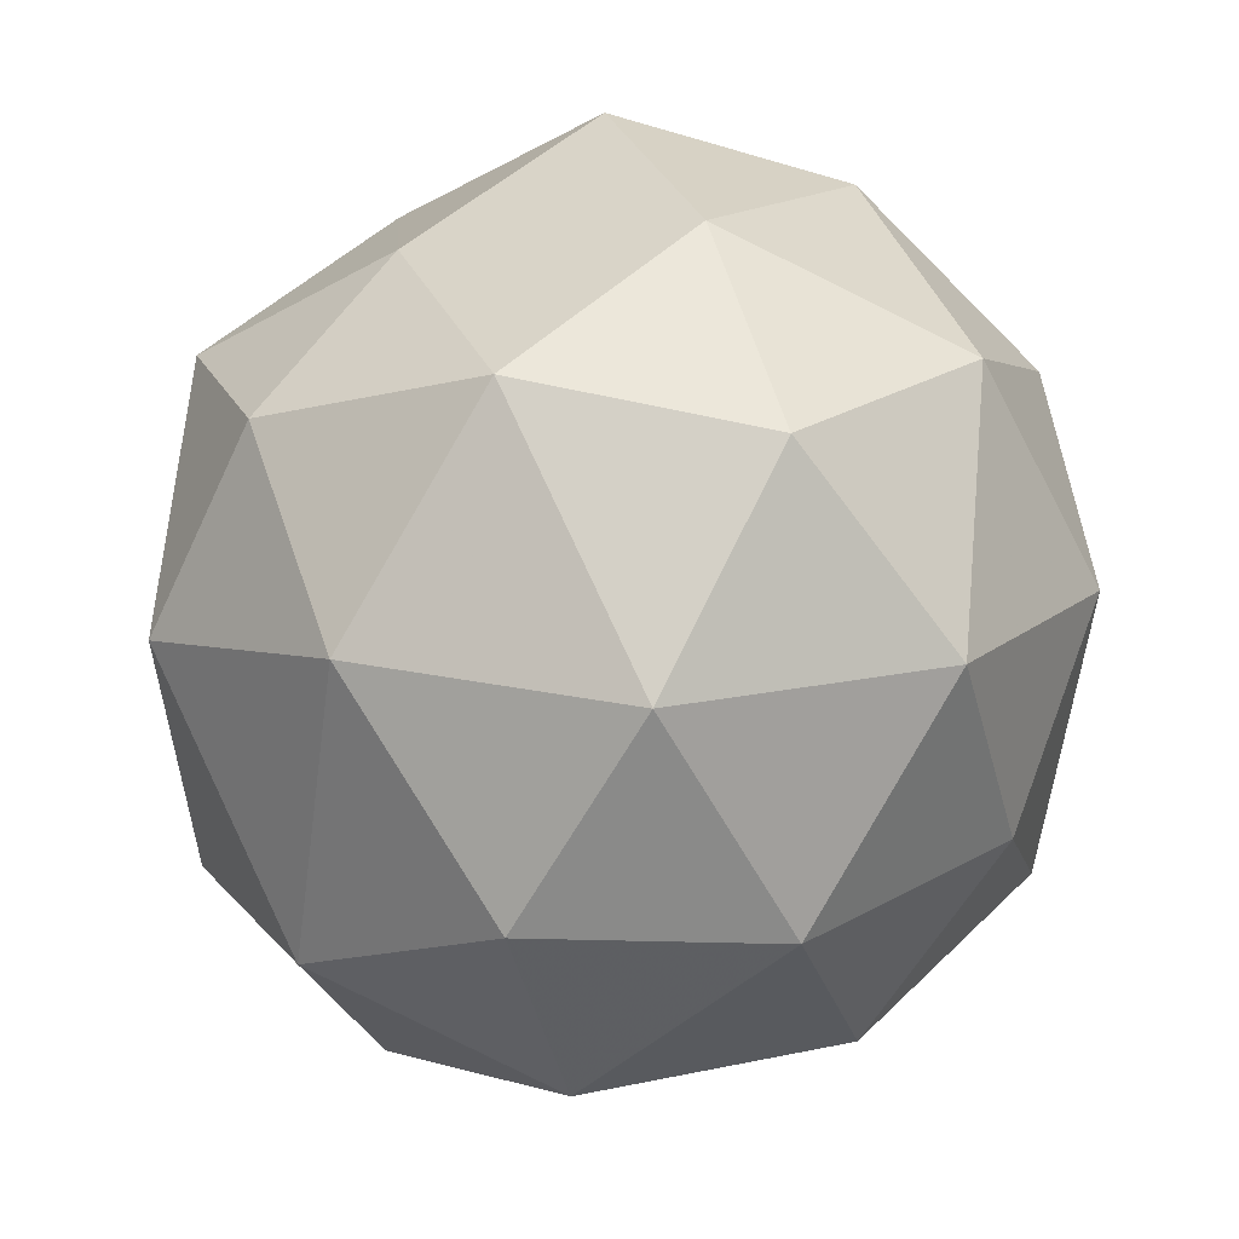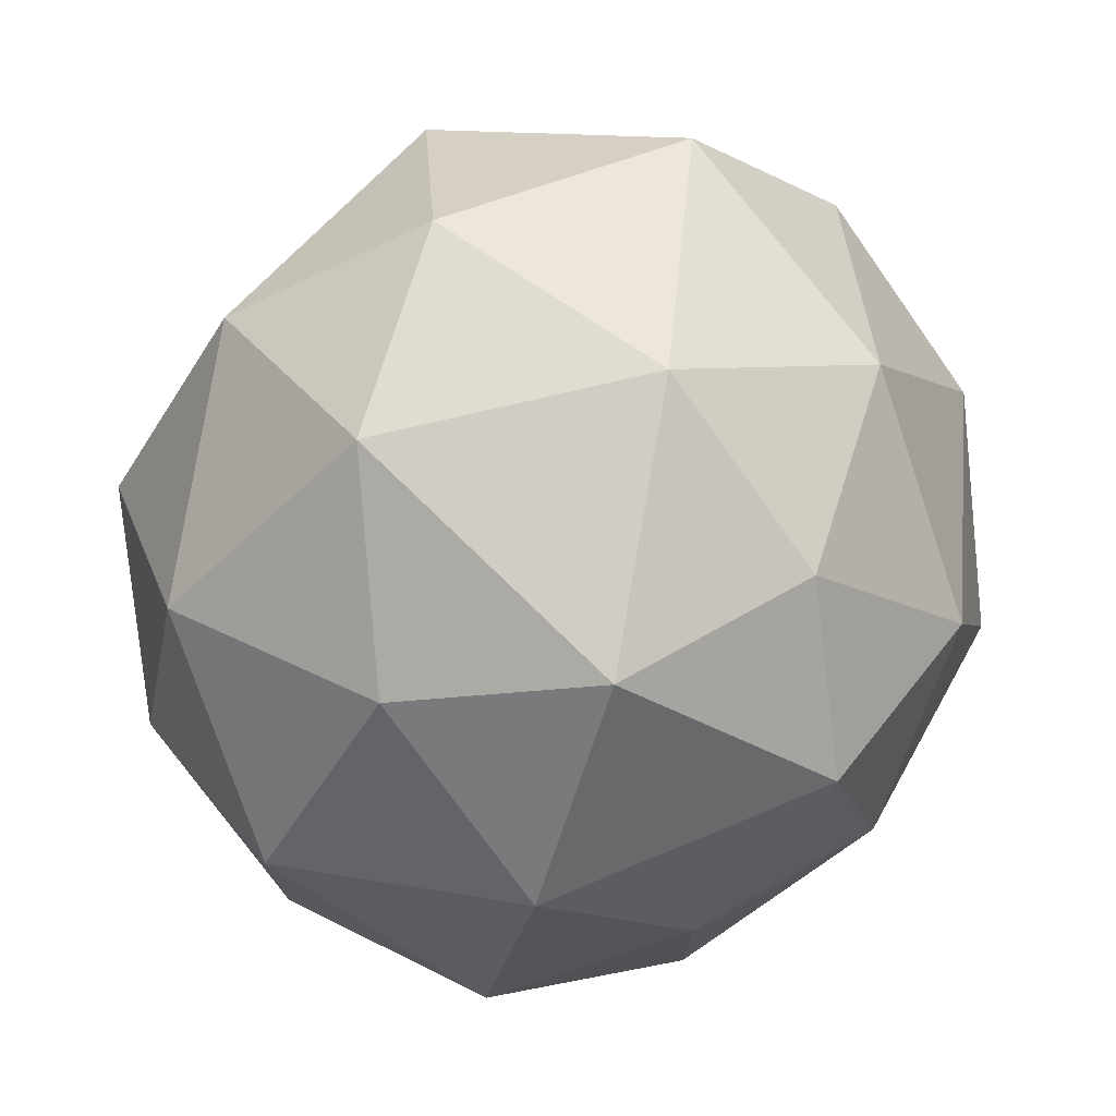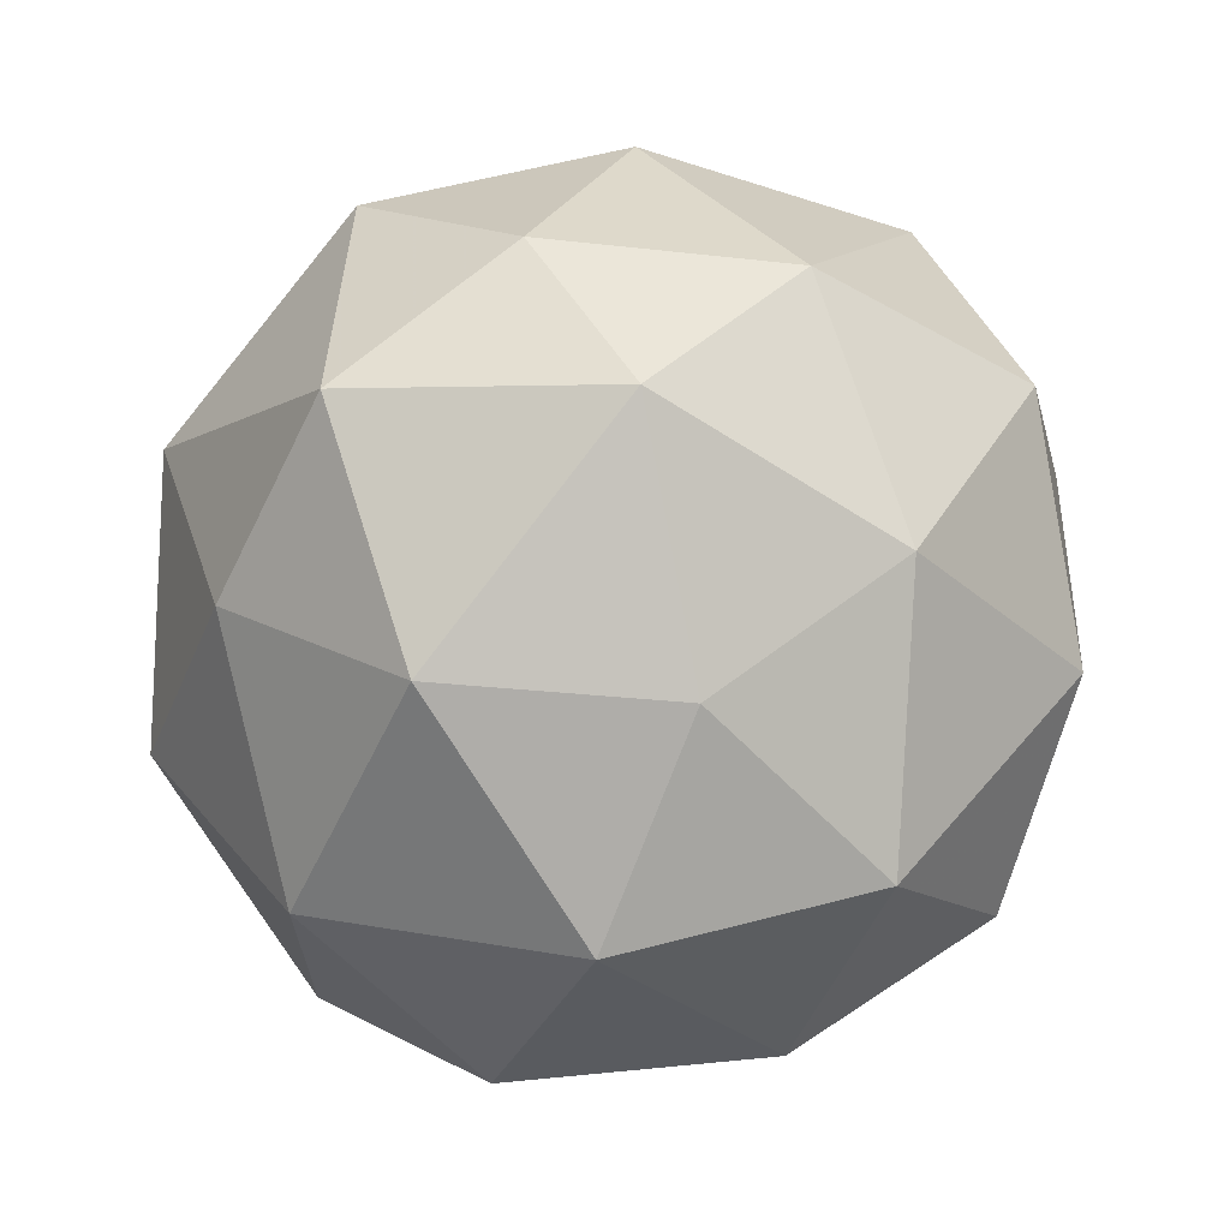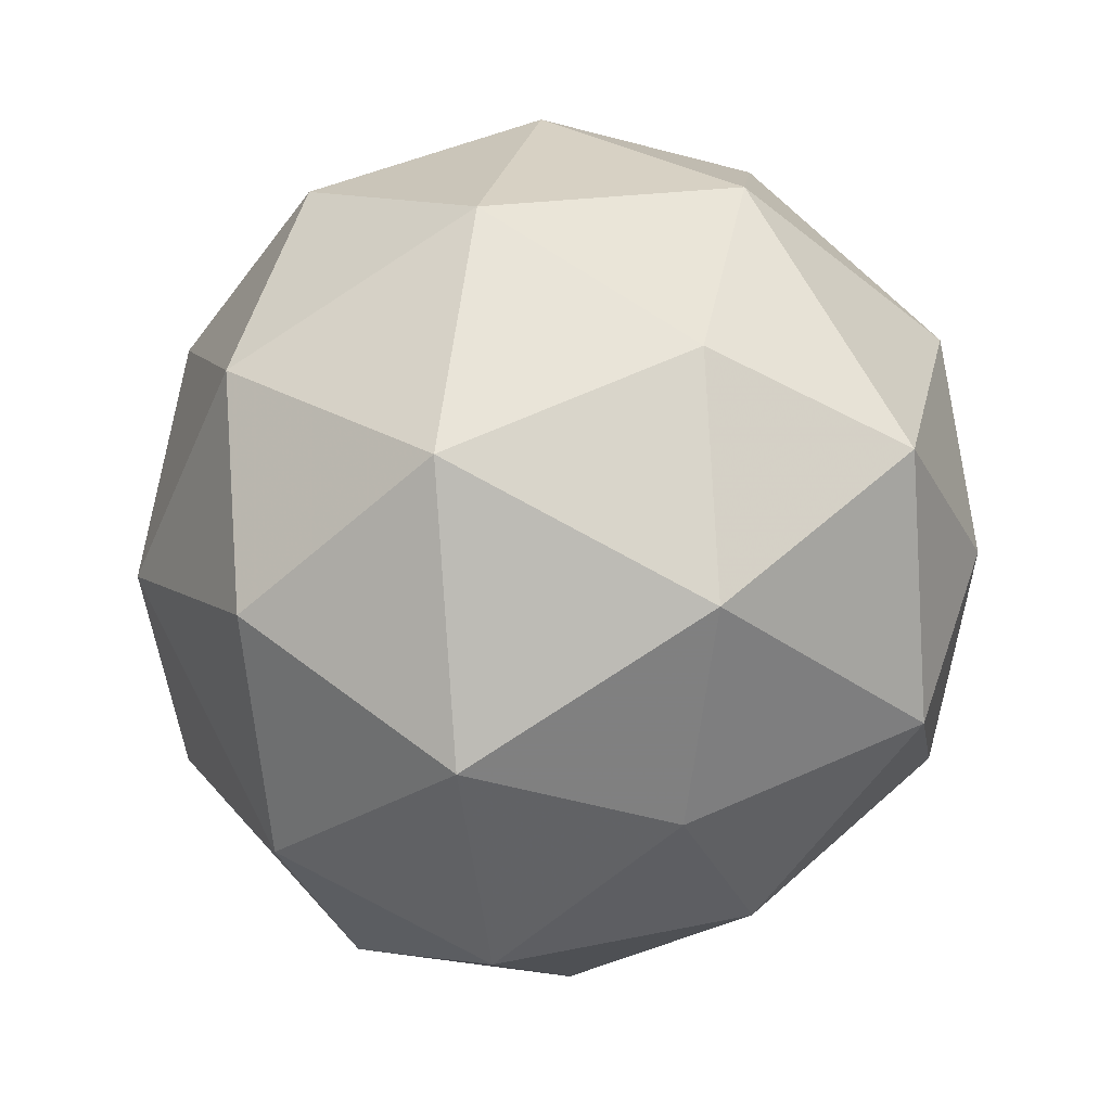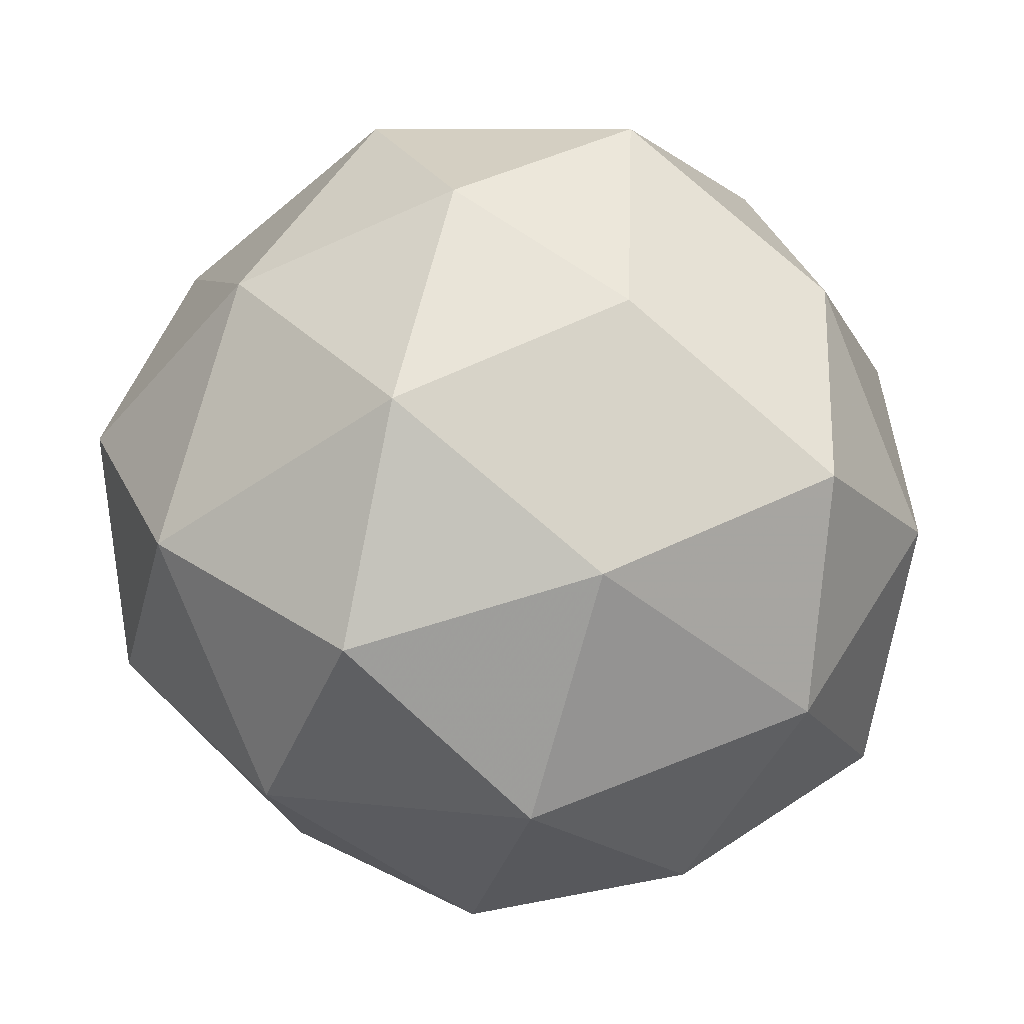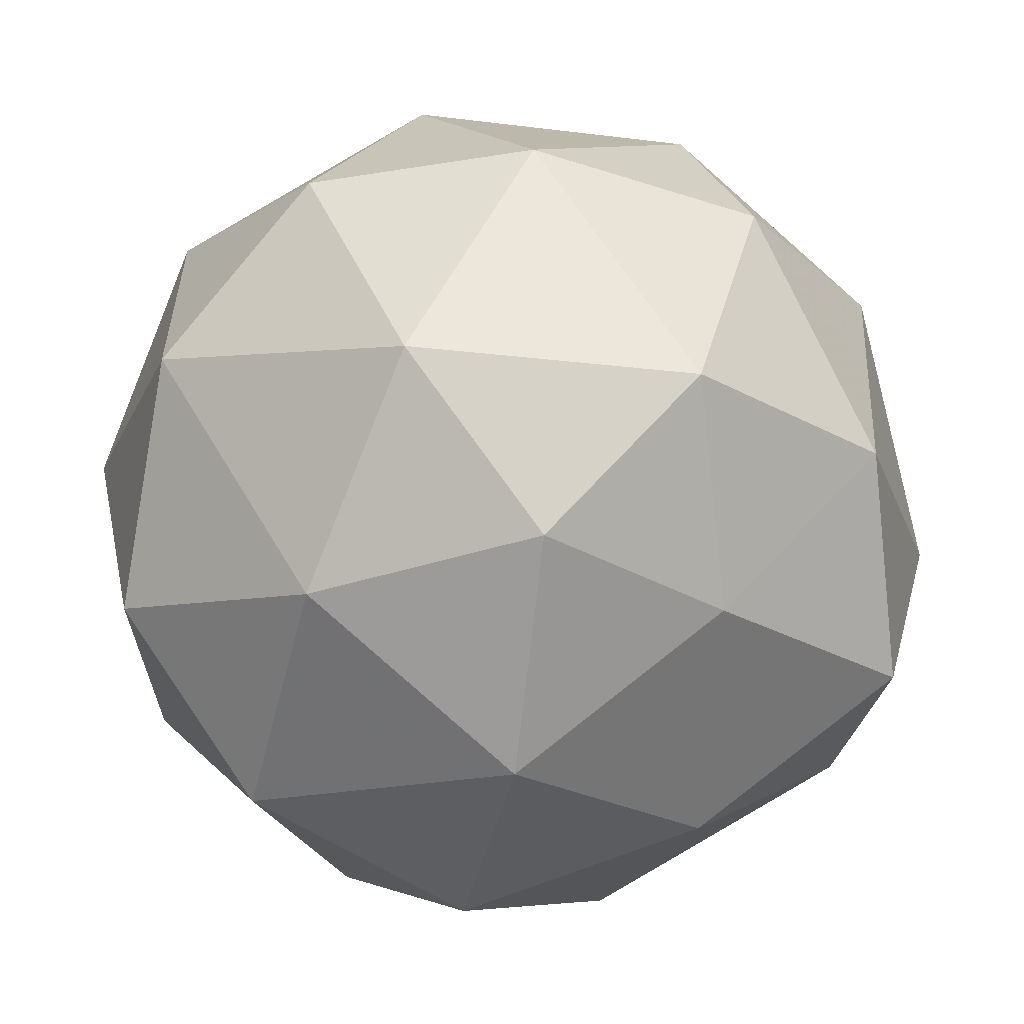
<metadata>
{"format":"obj","ext":"obj","renderer":"f3d","projection":"perspective","resolution":1024,"background":"white","views":[{"elev":-12.7,"azim":-85.6,"up":"+Z"},{"elev":-15.0,"azim":13.1,"up":"+Z"},{"elev":-62.7,"azim":56.8,"up":"+Z"},{"elev":-61.6,"azim":-35.0,"up":"+Z"},{"elev":-5.4,"azim":-59.9,"up":"+Y"},{"elev":44.9,"azim":-75.4,"up":"+Y"}]}
</metadata>
<code>
v 1205 -268.7 -1421
v 1205 -268.7 -1421
v 1205 -268.8 -1421
v 1205 -268.7 -1421
v 1205 -268.6 -1421
v 1205 -268.7 -1421
v 1205 -268.8 -1421
v 1205 -268.8 -1421
v 1205 -268.7 -1421
v 1205 -268.7 -1421
v 1205 -268.7 -1421
v 1205 -268.7 -1421
v 1205 -268.7 -1421
v 1205 -268.7 -1421
v 1205 -268.8 -1421
v 1205 -268.7 -1421
v 1205 -268.7 -1421
v 1205 -268.7 -1421
v 1205 -268.8 -1421
v 1205 -268.7 -1421
v 1205 -268.7 -1421
v 1205 -268.6 -1421
v 1205 -268.7 -1421
v 1205 -268.7 -1421
v 1205 -268.8 -1421
v 1205 -268.8 -1421
v 1205 -268.8 -1421
v 1205 -268.8 -1421
v 1205 -268.7 -1421
v 1205 -268.7 -1421
v 1205 -268.7 -1421
v 1205 -268.6 -1421
v 1205 -268.8 -1421
v 1205 -268.8 -1421
v 1205 -268.7 -1421
v 1205 -268.7 -1421
v 1205 -268.7 -1421
v 1205 -268.8 -1421
v 1205 -268.7 -1421
v 1205 -268.8 -1421
v 1205 -268.7 -1421
v 1205 -268.7 -1421
f 1 14 13
f 2 14 16
f 1 13 18
f 1 18 20
f 1 20 17
f 2 16 23
f 3 15 25
f 4 19 27
f 5 21 29
f 6 22 31
f 2 23 26
f 3 25 28
f 4 27 30
f 5 29 32
f 6 31 24
f 7 33 38
f 8 34 40
f 9 35 41
f 10 36 42
f 11 37 39
f 39 42 12
f 39 37 42
f 37 10 42
f 42 41 12
f 42 36 41
f 36 9 41
f 41 40 12
f 41 35 40
f 35 8 40
f 40 38 12
f 40 34 38
f 34 7 38
f 38 39 12
f 38 33 39
f 33 11 39
f 24 37 11
f 24 31 37
f 31 10 37
f 32 36 10
f 32 29 36
f 29 9 36
f 30 35 9
f 30 27 35
f 27 8 35
f 28 34 8
f 28 25 34
f 25 7 34
f 26 33 7
f 26 23 33
f 23 11 33
f 31 32 10
f 31 22 32
f 22 5 32
f 29 30 9
f 29 21 30
f 21 4 30
f 27 28 8
f 27 19 28
f 19 3 28
f 25 26 7
f 25 15 26
f 15 2 26
f 23 24 11
f 23 16 24
f 16 6 24
f 17 22 6
f 17 20 22
f 20 5 22
f 20 21 5
f 20 18 21
f 18 4 21
f 18 19 4
f 18 13 19
f 13 3 19
f 16 17 6
f 16 14 17
f 14 1 17
f 13 15 3
f 13 14 15
f 14 2 15

</code>
